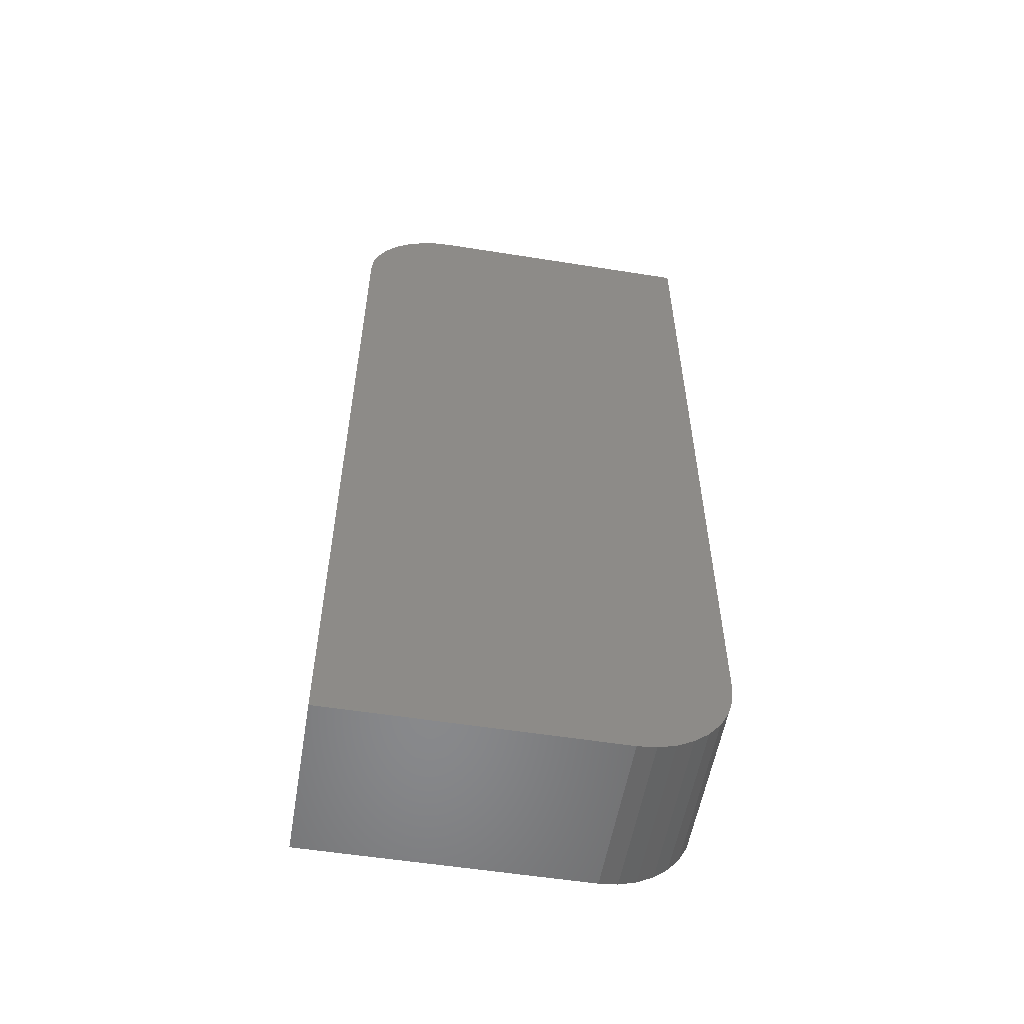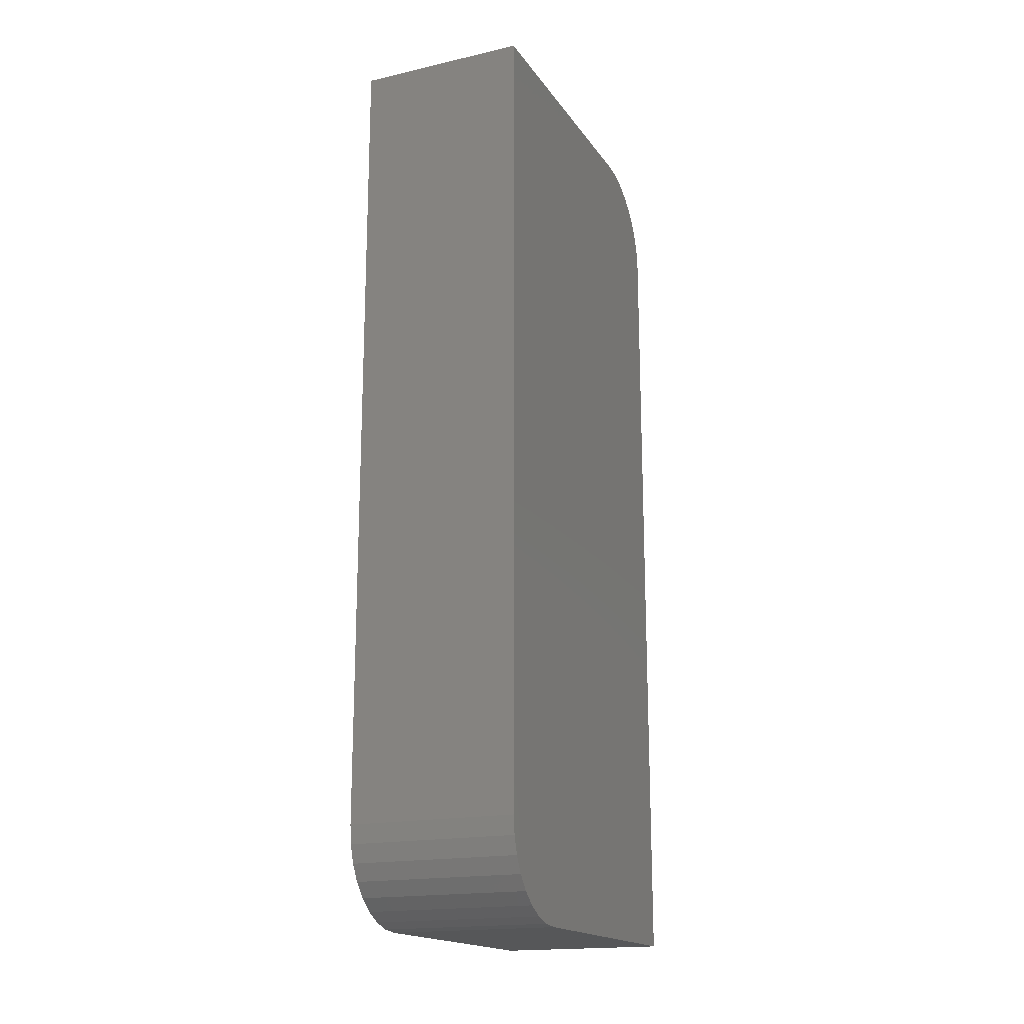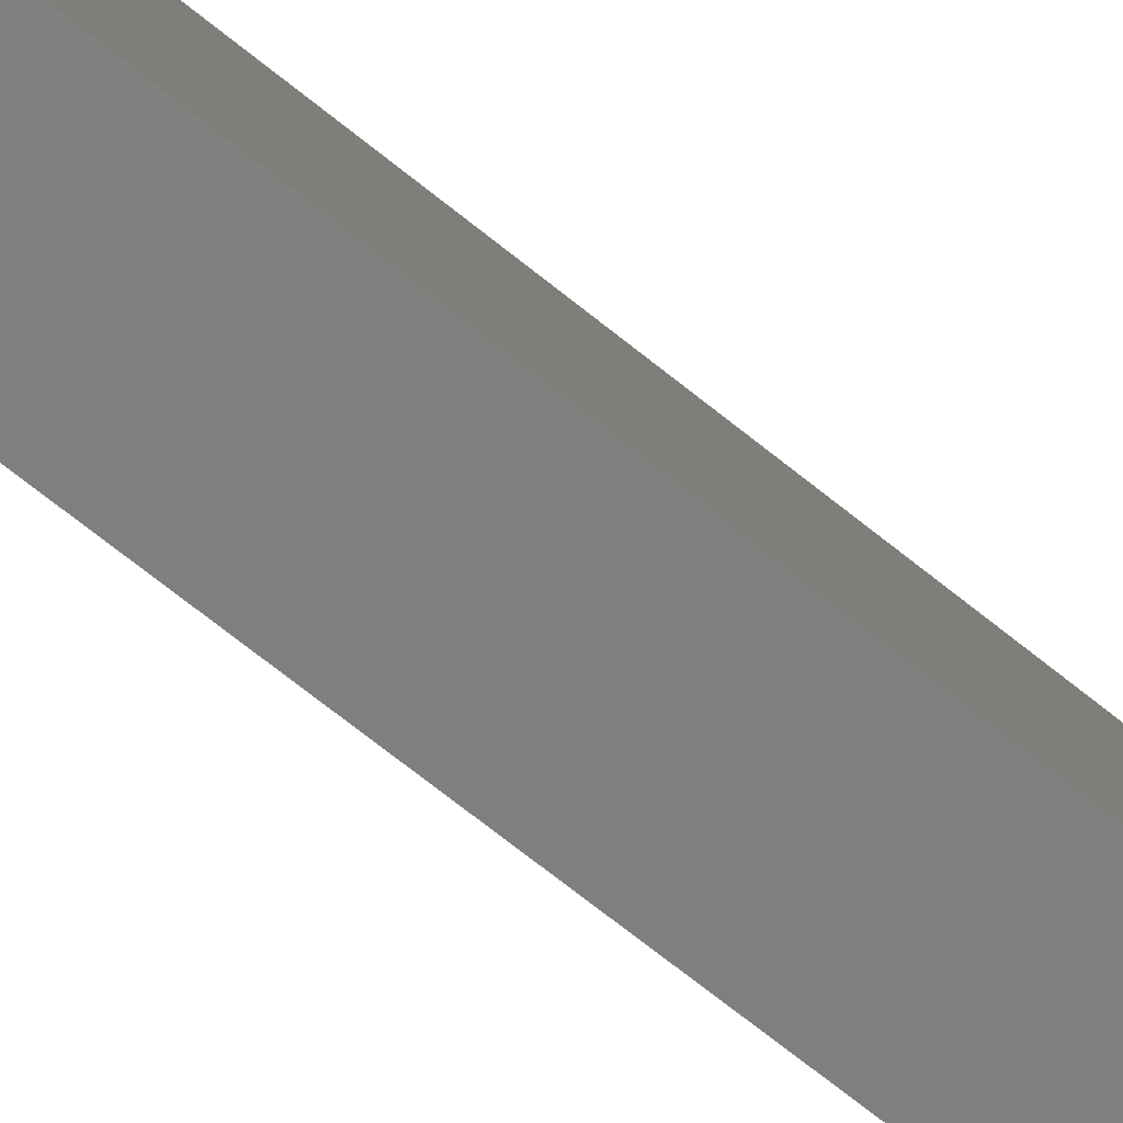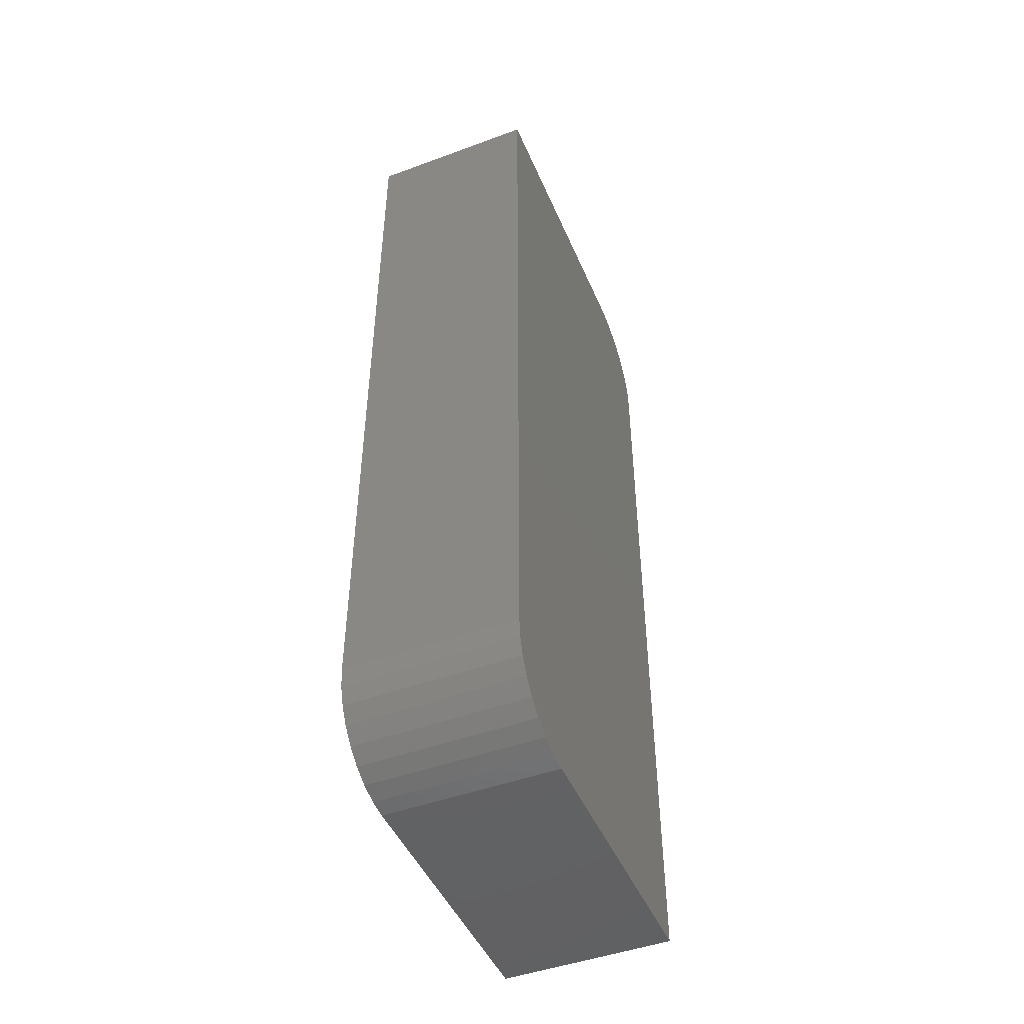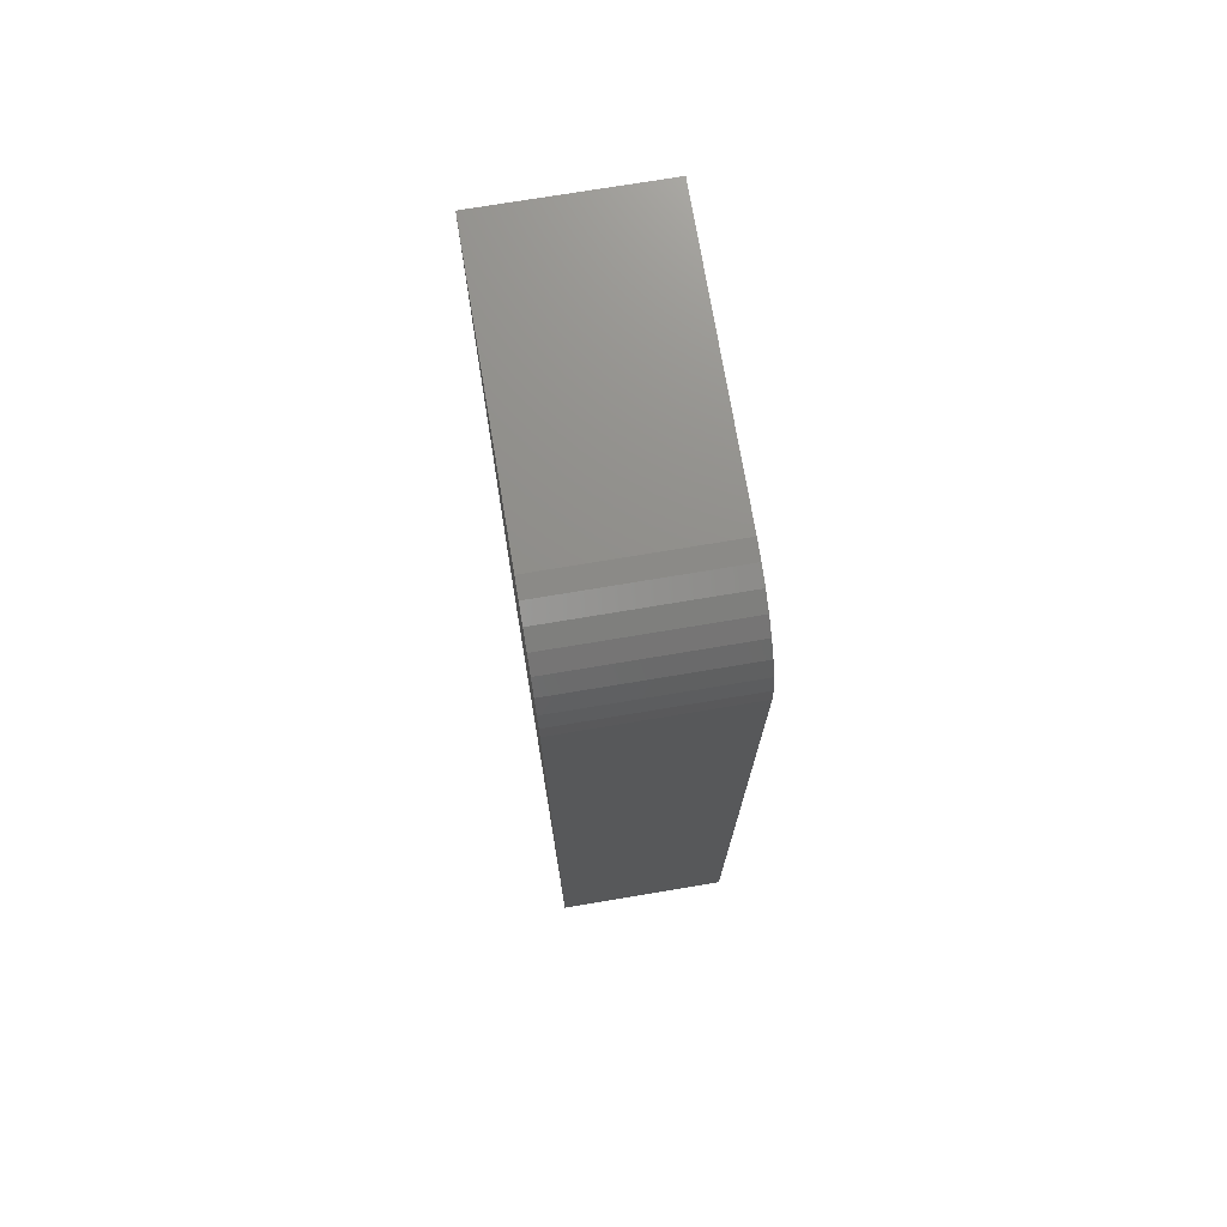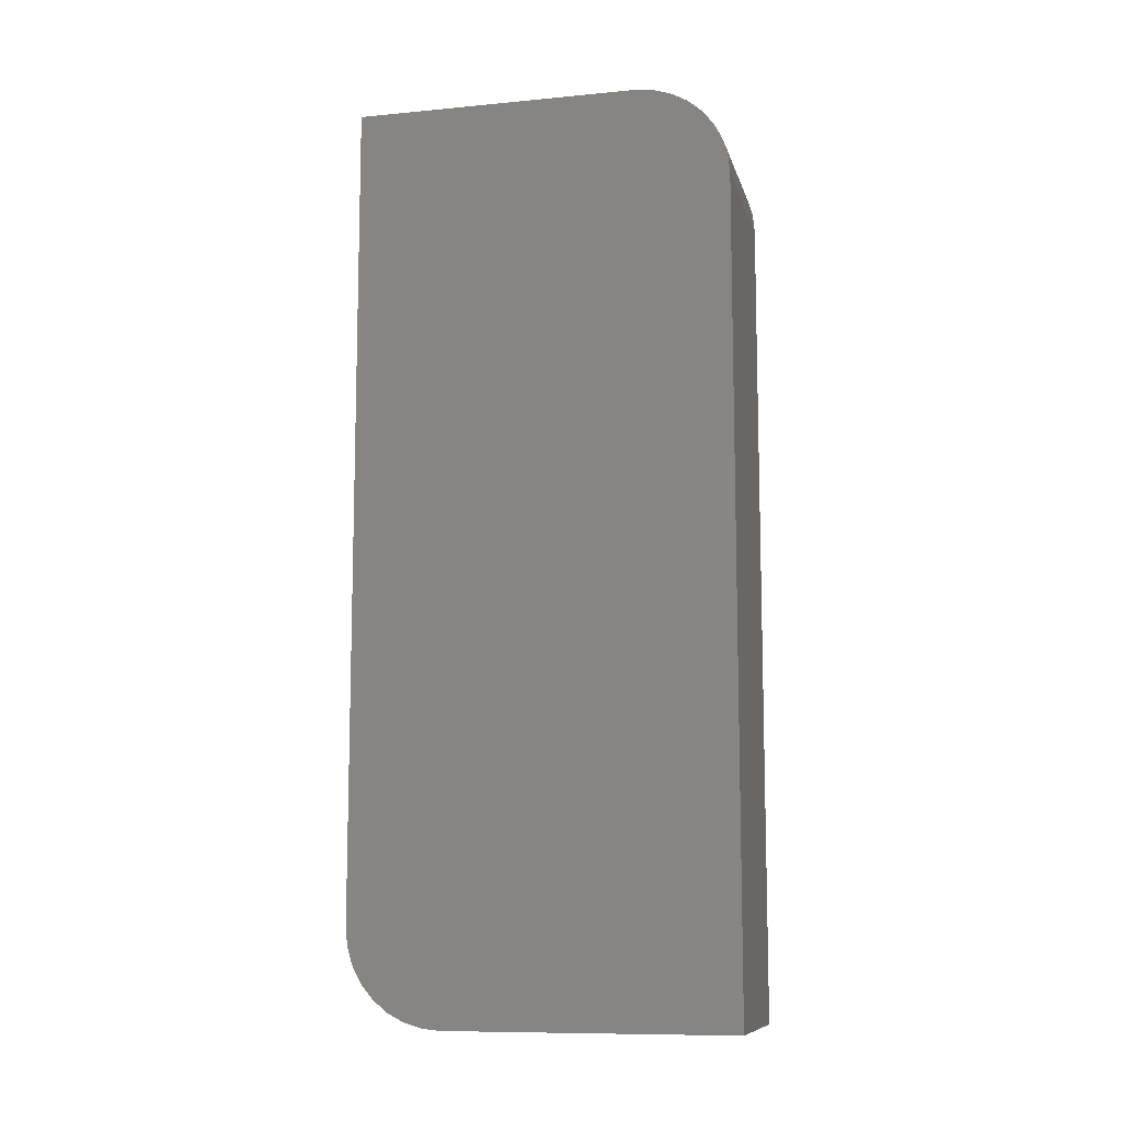
<metadata>
{"format":"stl","ext":"stl","renderer":"f3d","projection":"perspective","resolution":1024,"background":"white","views":[{"elev":-55.3,"azim":-99.5,"up":"+Z"},{"elev":-17.8,"azim":23.9,"up":"+Z"},{"elev":-79.5,"azim":-127.6,"up":"+Y"},{"elev":-47.1,"azim":22.6,"up":"+Z"},{"elev":73.4,"azim":170.5,"up":"+Z"},{"elev":-10.1,"azim":103.6,"up":"+Z"}]}
</metadata>
<code>
# stl→obj: 40 verts, 76 faces
v -0.3281 -0.2344 0
v -0.3281 -0.2496 0.001501
v -0.3281 0 0
v -0.3281 -0.3125 0.75
v -0.3281 -0.07812 0.75
v -0.3281 -0.06288 0.7485
v -0.3281 -0.04823 0.7441
v -0.3281 -0.03472 0.7368
v -0.3281 -0.02288 0.7271
v -0.3281 -0.01317 0.7153
v -0.3281 -0.005947 0.7018
v -0.3281 -0.001501 0.6871
v -0.3281 0 0.6719
v -0.3281 -0.3125 0.07812
v -0.3281 -0.2643 0.005947
v -0.3281 -0.2778 0.01317
v -0.3281 -0.2896 0.02288
v -0.3281 -0.2993 0.03472
v -0.3281 -0.3066 0.04823
v -0.3281 -0.311 0.06288
v -0.1867 -0.3125 0.75
v -0.1867 -0.3125 0.07812
v -0.1867 0 0
v -0.1867 0 0.6719
v -0.1867 -0.001501 0.6871
v -0.1867 -0.005947 0.7018
v -0.1867 -0.01317 0.7153
v -0.1867 -0.02288 0.7271
v -0.1867 -0.03472 0.7368
v -0.1867 -0.04823 0.7441
v -0.1867 -0.06288 0.7485
v -0.1867 -0.07812 0.75
v -0.1867 -0.311 0.06288
v -0.1867 -0.3066 0.04823
v -0.1867 -0.2993 0.03472
v -0.1867 -0.2896 0.02288
v -0.1867 -0.2778 0.01317
v -0.1867 -0.2643 0.005947
v -0.1867 -0.2496 0.001501
v -0.1867 -0.2344 0
f 1 2 3
f 4 5 6
f 4 6 7
f 4 7 8
f 4 8 9
f 4 9 10
f 4 10 11
f 4 11 12
f 4 12 13
f 4 13 3
f 4 3 14
f 14 3 2
f 14 2 15
f 14 15 16
f 14 16 17
f 14 17 18
f 14 18 19
f 14 19 20
f 21 22 23
f 21 23 24
f 21 24 25
f 21 25 26
f 21 26 27
f 21 27 28
f 21 28 29
f 21 29 30
f 21 30 31
f 21 31 32
f 22 33 34
f 22 34 35
f 22 35 36
f 22 36 37
f 22 37 38
f 22 38 39
f 22 39 40
f 22 40 23
f 4 21 5
f 5 21 32
f 23 3 24
f 24 3 13
f 24 13 25
f 25 13 12
f 25 12 26
f 26 12 11
f 26 11 27
f 27 11 10
f 27 10 28
f 28 10 9
f 28 9 29
f 29 9 8
f 29 8 30
f 30 8 7
f 30 7 31
f 31 7 6
f 31 6 32
f 32 6 5
f 1 3 40
f 40 3 23
f 14 22 4
f 4 22 21
f 1 40 2
f 2 40 39
f 2 39 15
f 15 39 38
f 15 38 16
f 16 38 37
f 16 37 17
f 17 37 36
f 17 36 18
f 18 36 35
f 18 35 19
f 19 35 34
f 19 34 20
f 20 34 33
f 20 33 14
f 14 33 22

</code>
